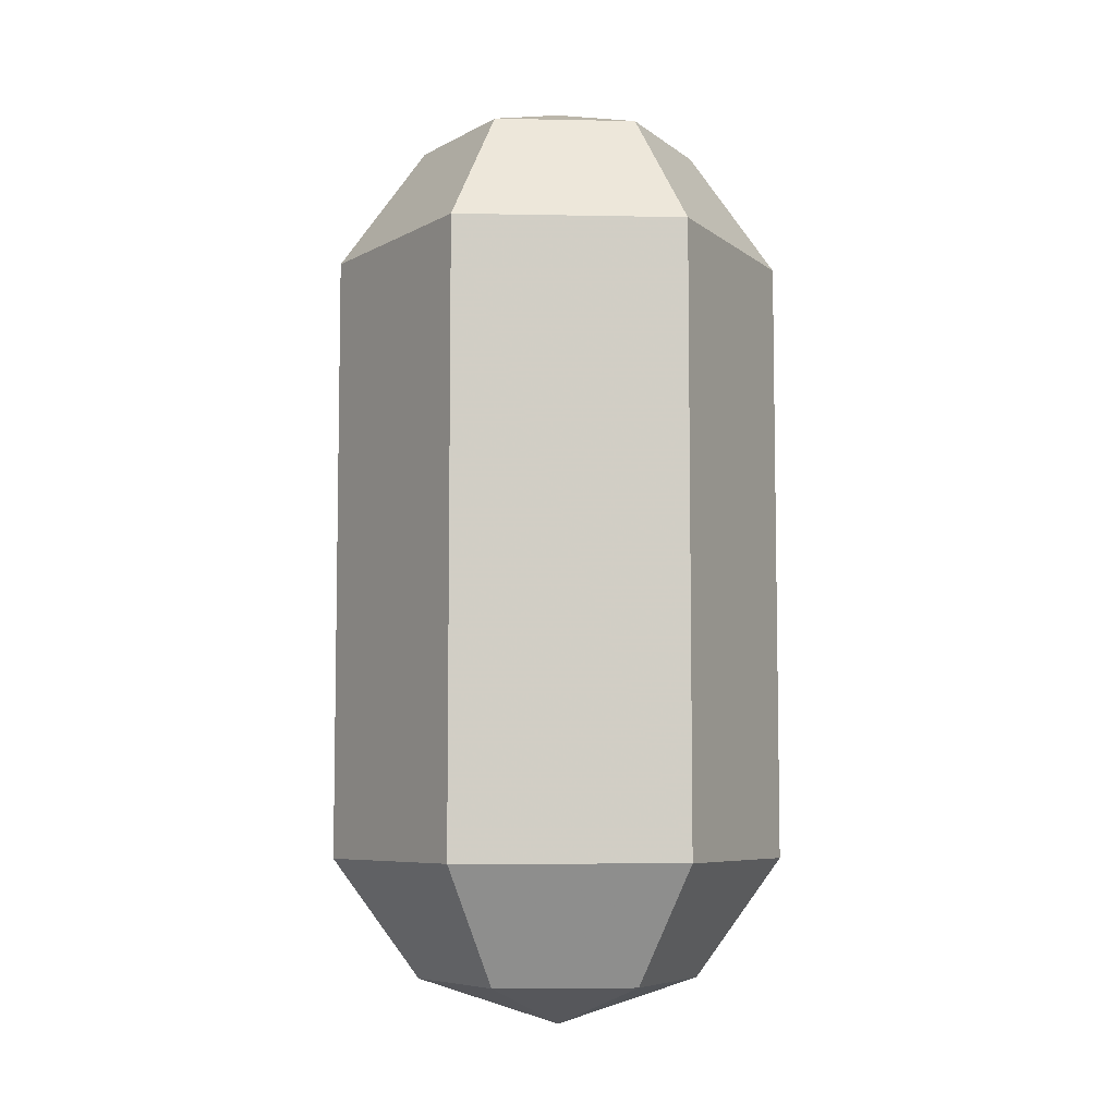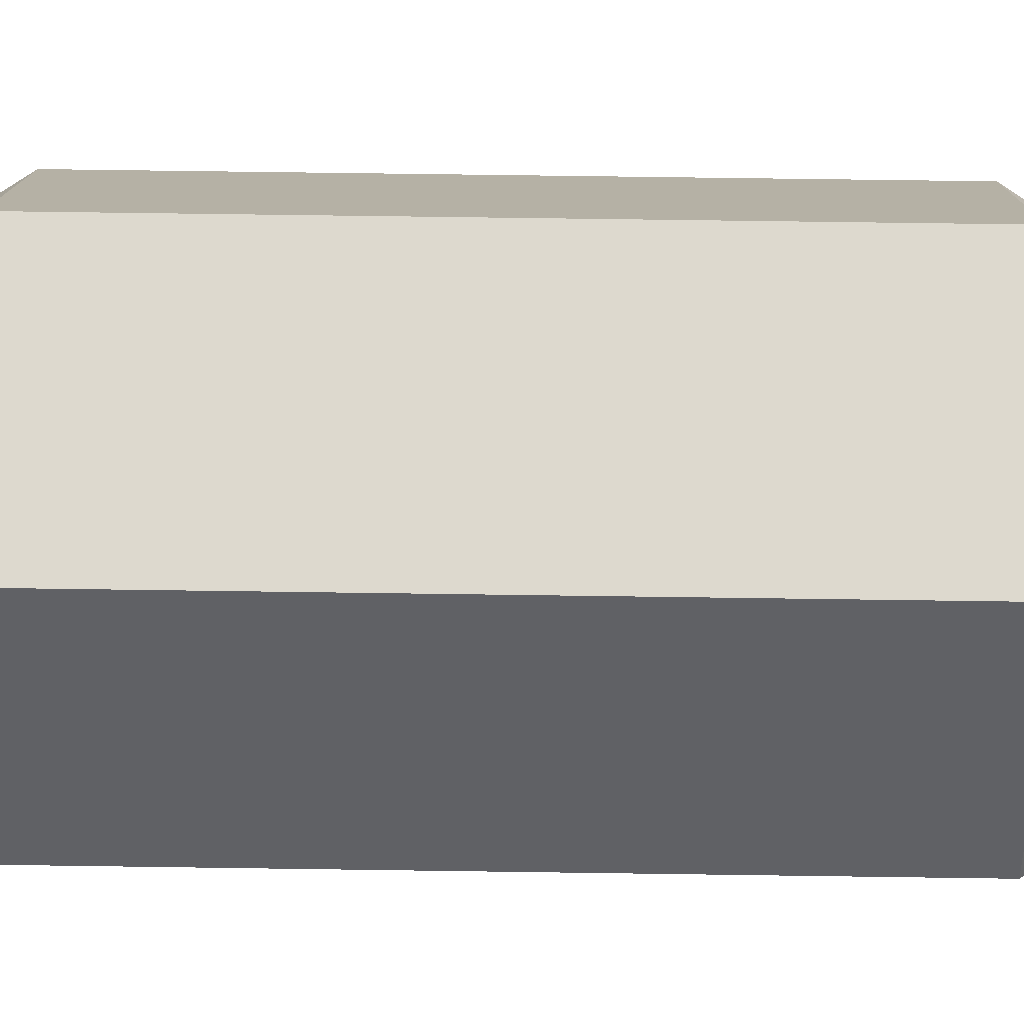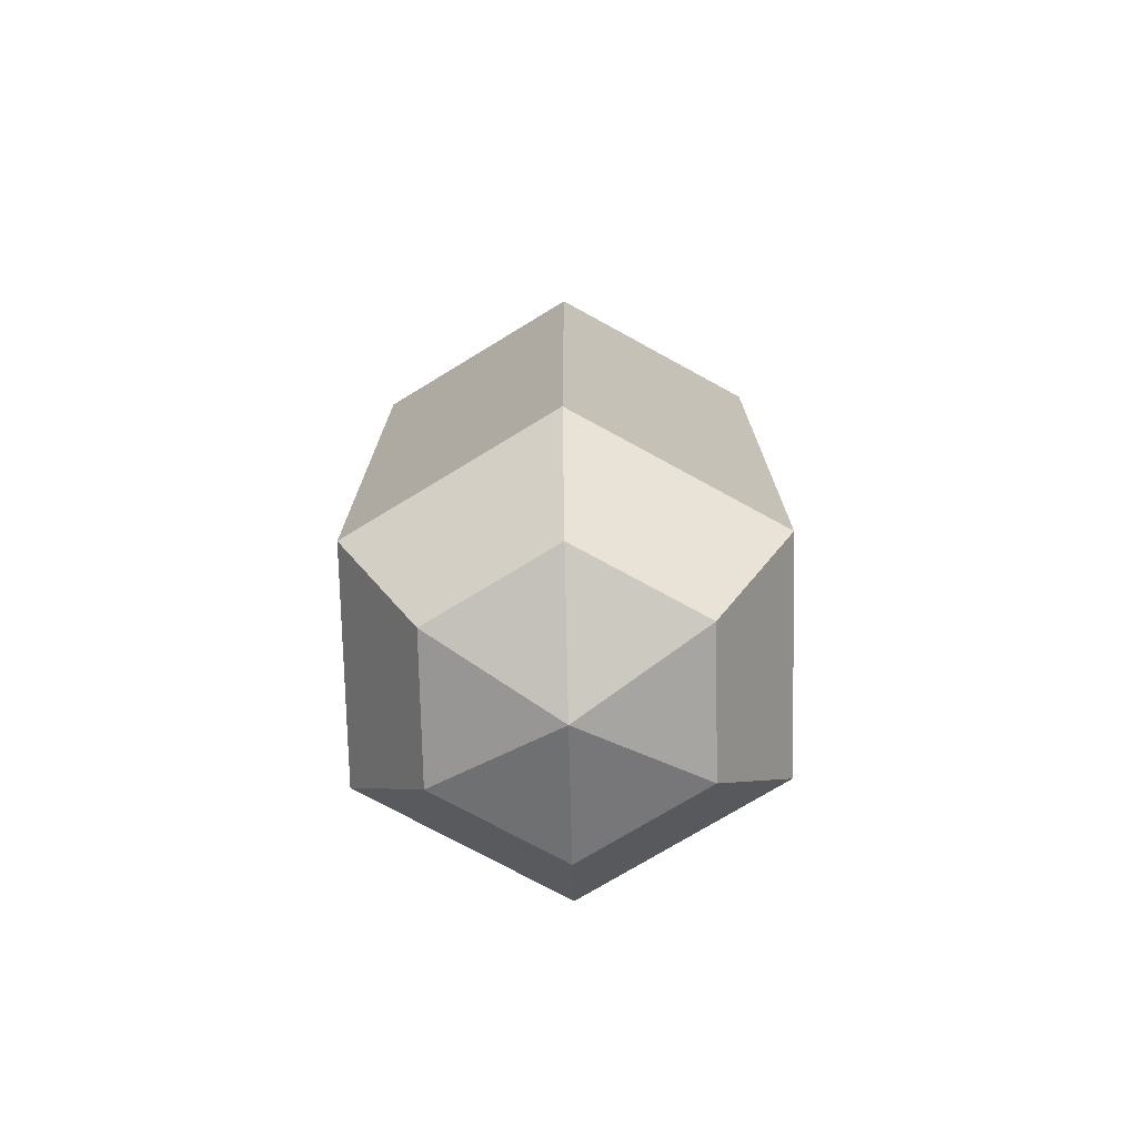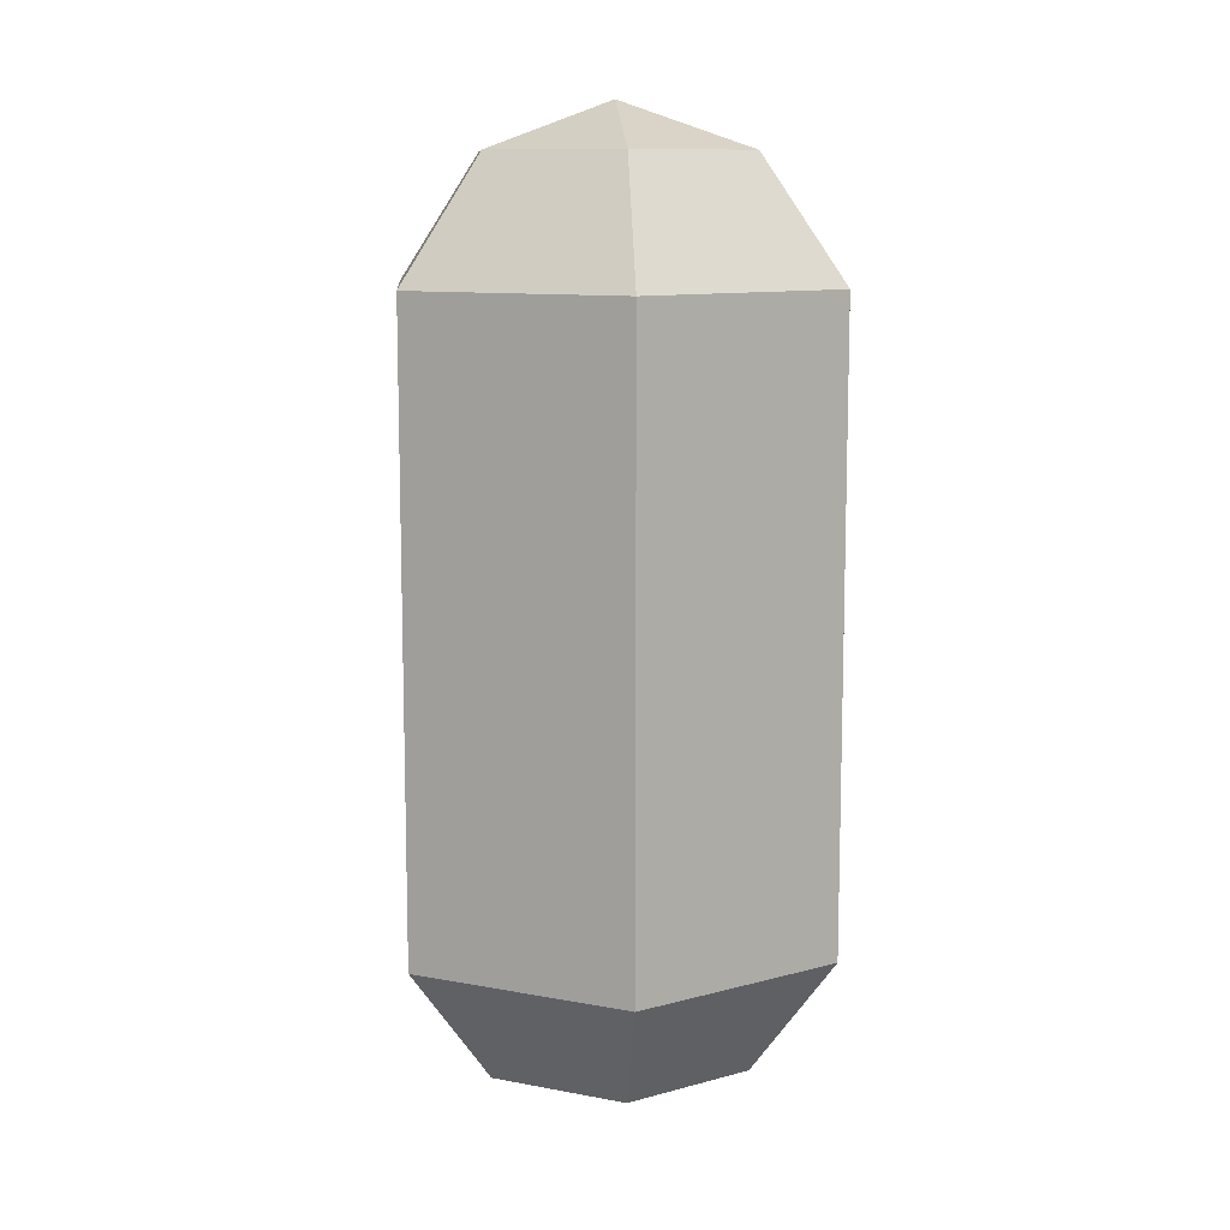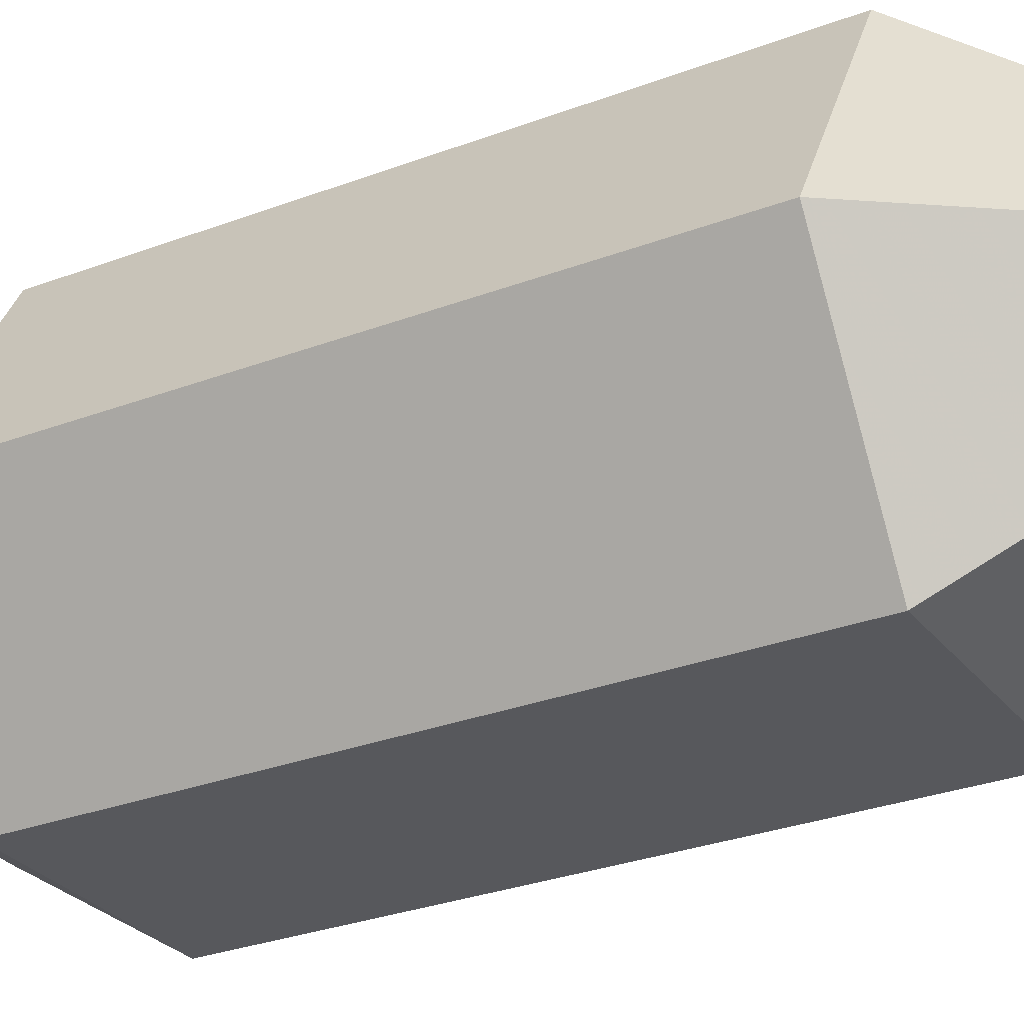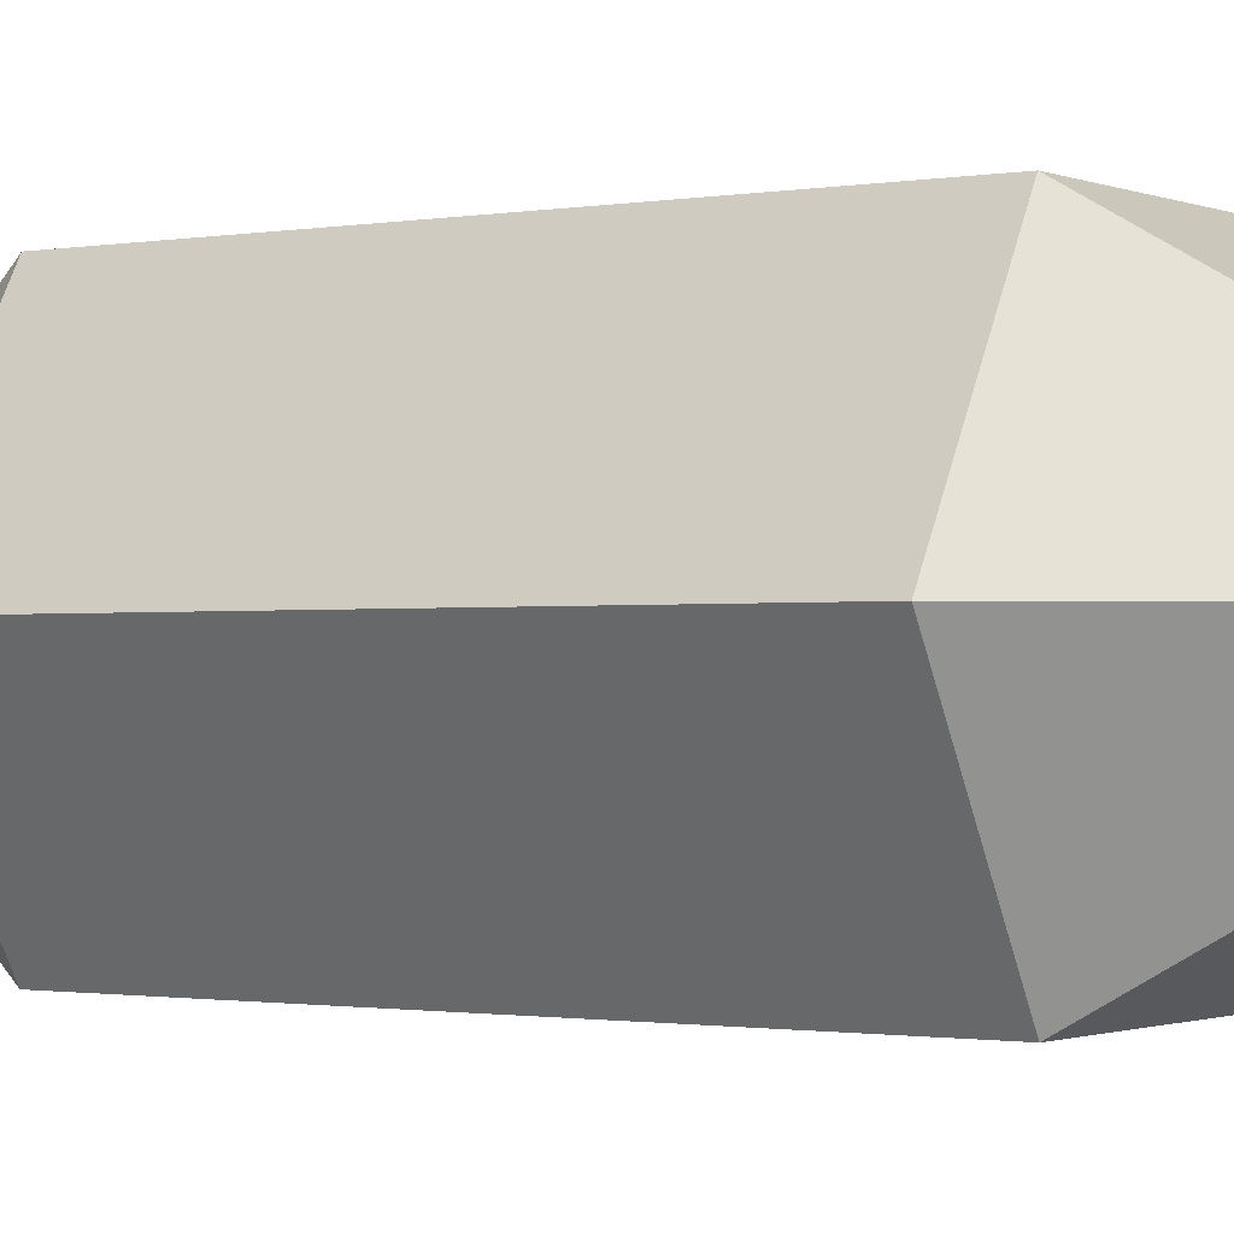
<metadata>
{"format":"obj","ext":"obj","renderer":"f3d","projection":"perspective","resolution":1024,"background":"white","views":[{"elev":-6.7,"azim":-3.3,"up":"+Z"},{"elev":71.7,"azim":-89.2,"up":"+Y"},{"elev":-74.6,"azim":151.3,"up":"+Z"},{"elev":10.6,"azim":-154.4,"up":"+Z"},{"elev":-28.6,"azim":119.9,"up":"+Y"},{"elev":-1.1,"azim":-55.8,"up":"+Y"}]}
</metadata>
<code>
v 0 0 -1.641
v 0.488 0 -1.483
v 0.7896 0 -1.068
v 0.7896 0 1.068
v 0.488 0 1.483
v 0 0 1.641
v 0.244 0.4226 -1.483
v 0.3948 0.6838 -1.068
v 0.3948 0.6838 1.068
v 0.244 0.4226 1.483
v -0.244 0.4226 -1.483
v -0.3948 0.6838 -1.068
v -0.3948 0.6838 1.068
v -0.244 0.4226 1.483
v -0.488 0 -1.483
v -0.7896 0 -1.068
v -0.7896 0 1.068
v -0.488 0 1.483
v -0.244 -0.4226 -1.483
v -0.3948 -0.6838 -1.068
v -0.3948 -0.6838 1.068
v -0.244 -0.4226 1.483
v 0.244 -0.4226 -1.483
v 0.3948 -0.6838 -1.068
v 0.3948 -0.6838 1.068
v 0.244 -0.4226 1.483
f 2 1 7
f 2 7 3
f 3 7 8
f 3 8 4
f 4 8 9
f 4 9 5
f 5 9 10
f 5 10 6
f 7 1 11
f 7 11 8
f 8 11 12
f 8 12 9
f 9 12 13
f 9 13 10
f 10 13 14
f 10 14 6
f 11 1 15
f 11 15 12
f 12 15 16
f 12 16 13
f 13 16 17
f 13 17 14
f 14 17 18
f 14 18 6
f 15 1 19
f 15 19 16
f 16 19 20
f 16 20 17
f 17 20 21
f 17 21 18
f 18 21 22
f 18 22 6
f 19 1 23
f 19 23 20
f 20 23 24
f 20 24 21
f 21 24 25
f 21 25 22
f 22 25 26
f 22 26 6
f 23 1 2
f 23 2 24
f 24 2 3
f 24 3 25
f 25 3 4
f 25 4 26
f 26 4 5
f 26 5 6

</code>
